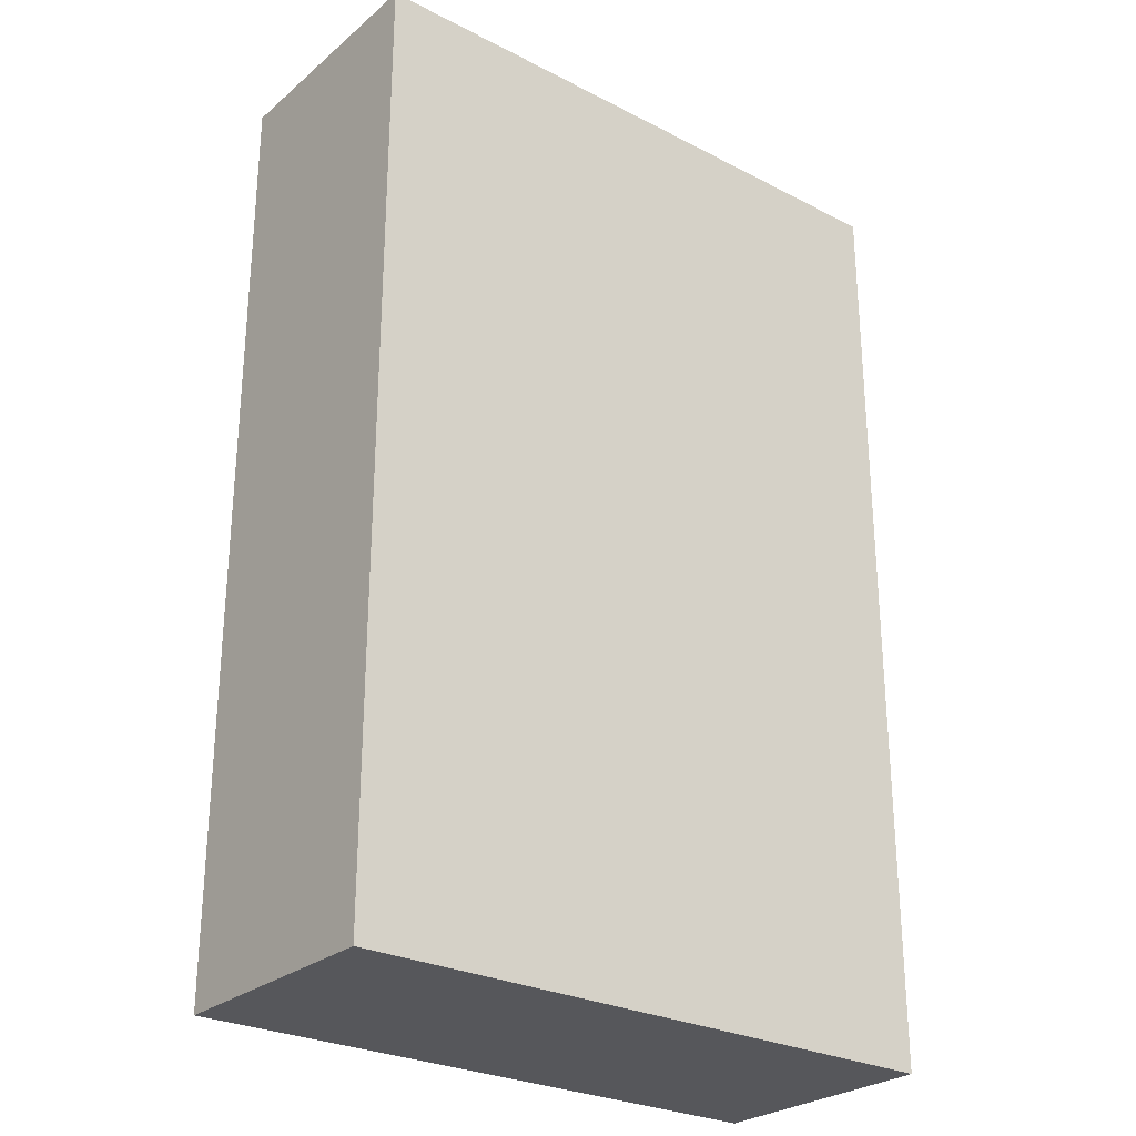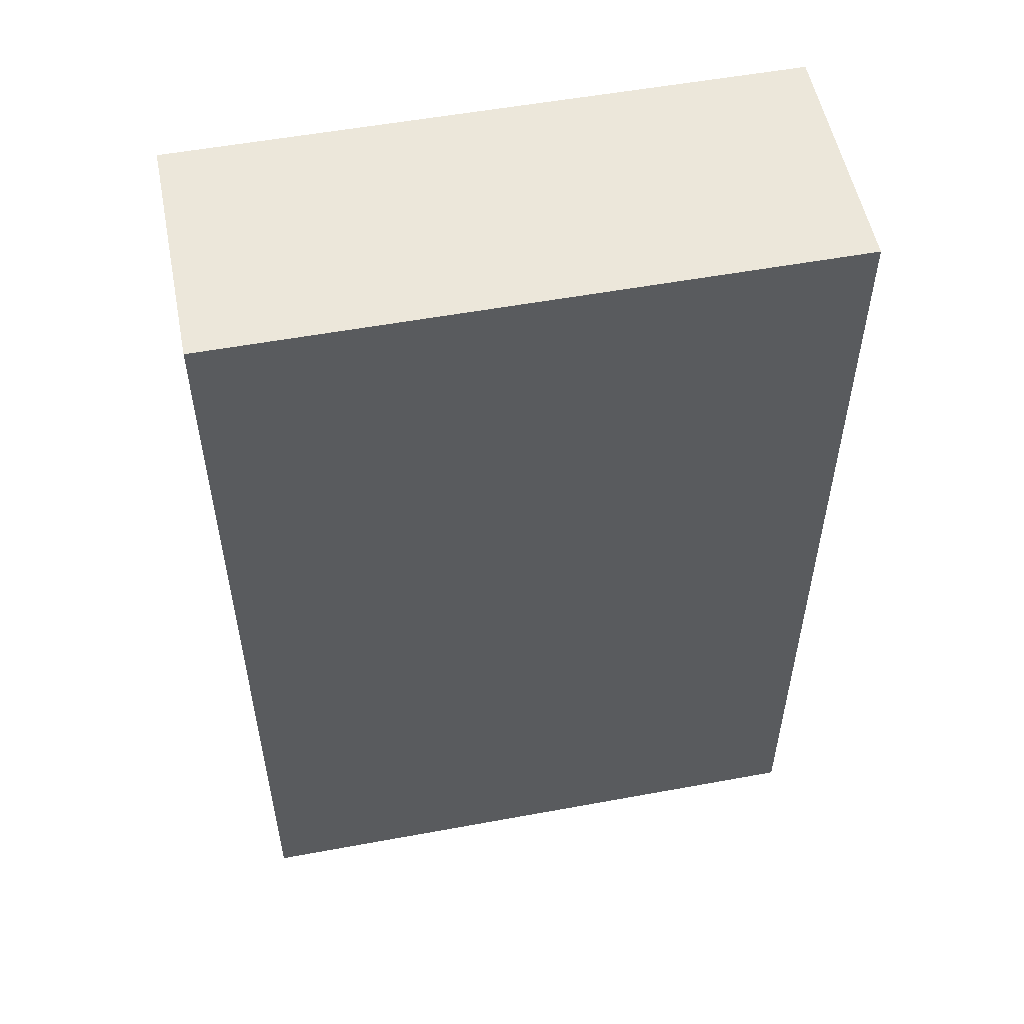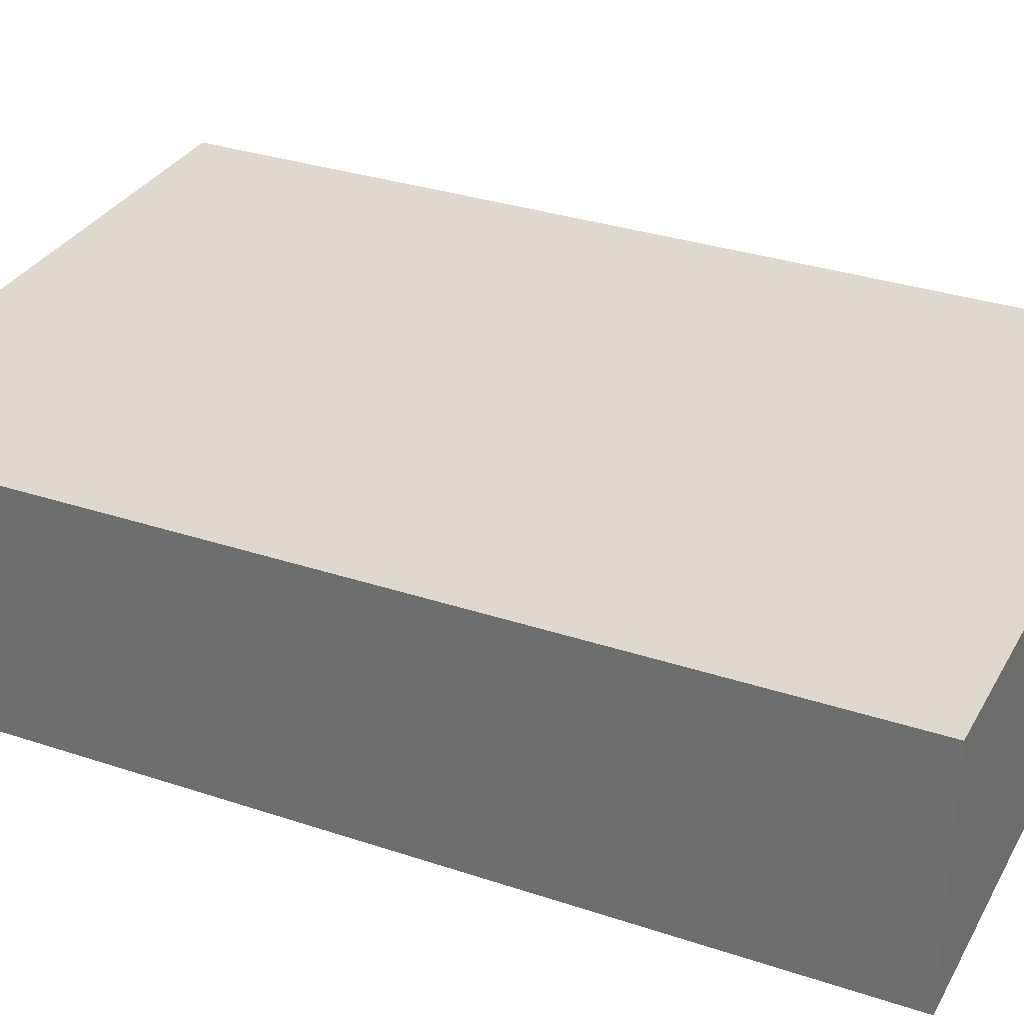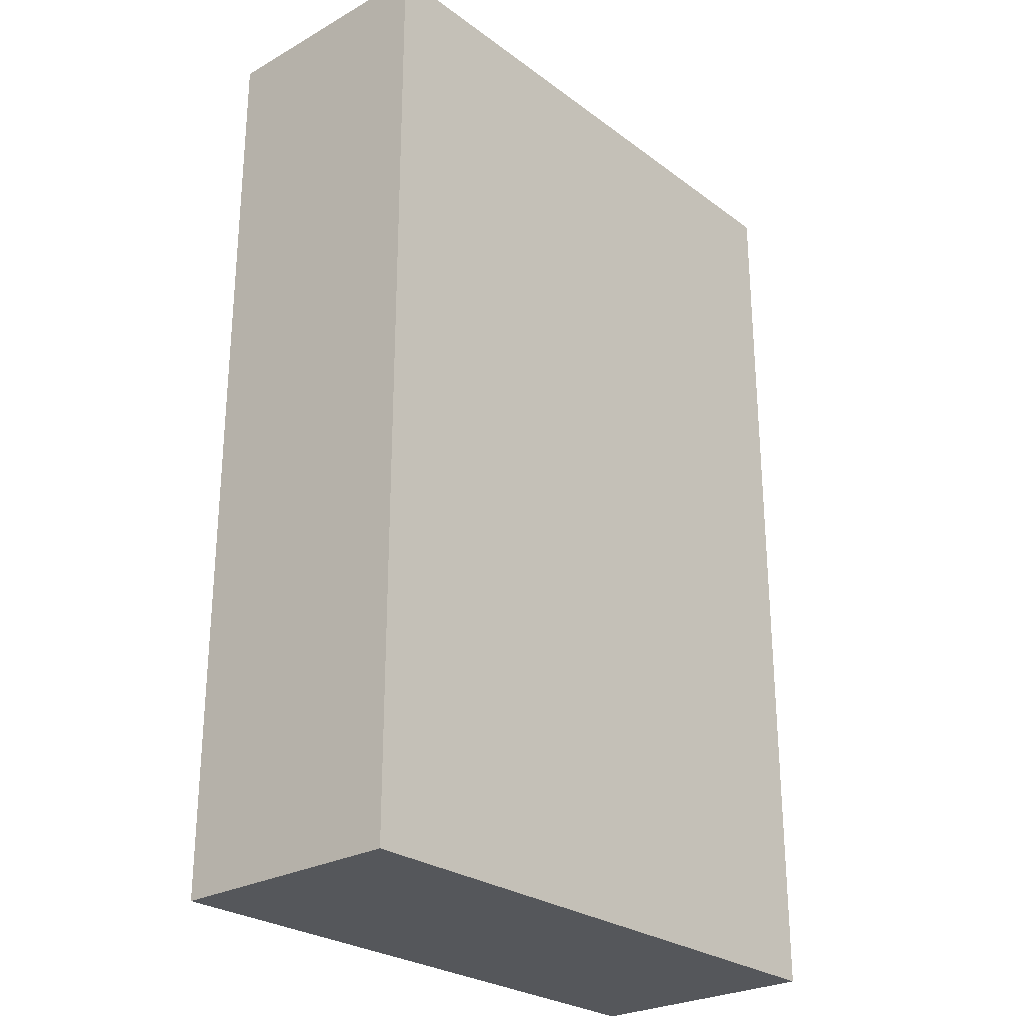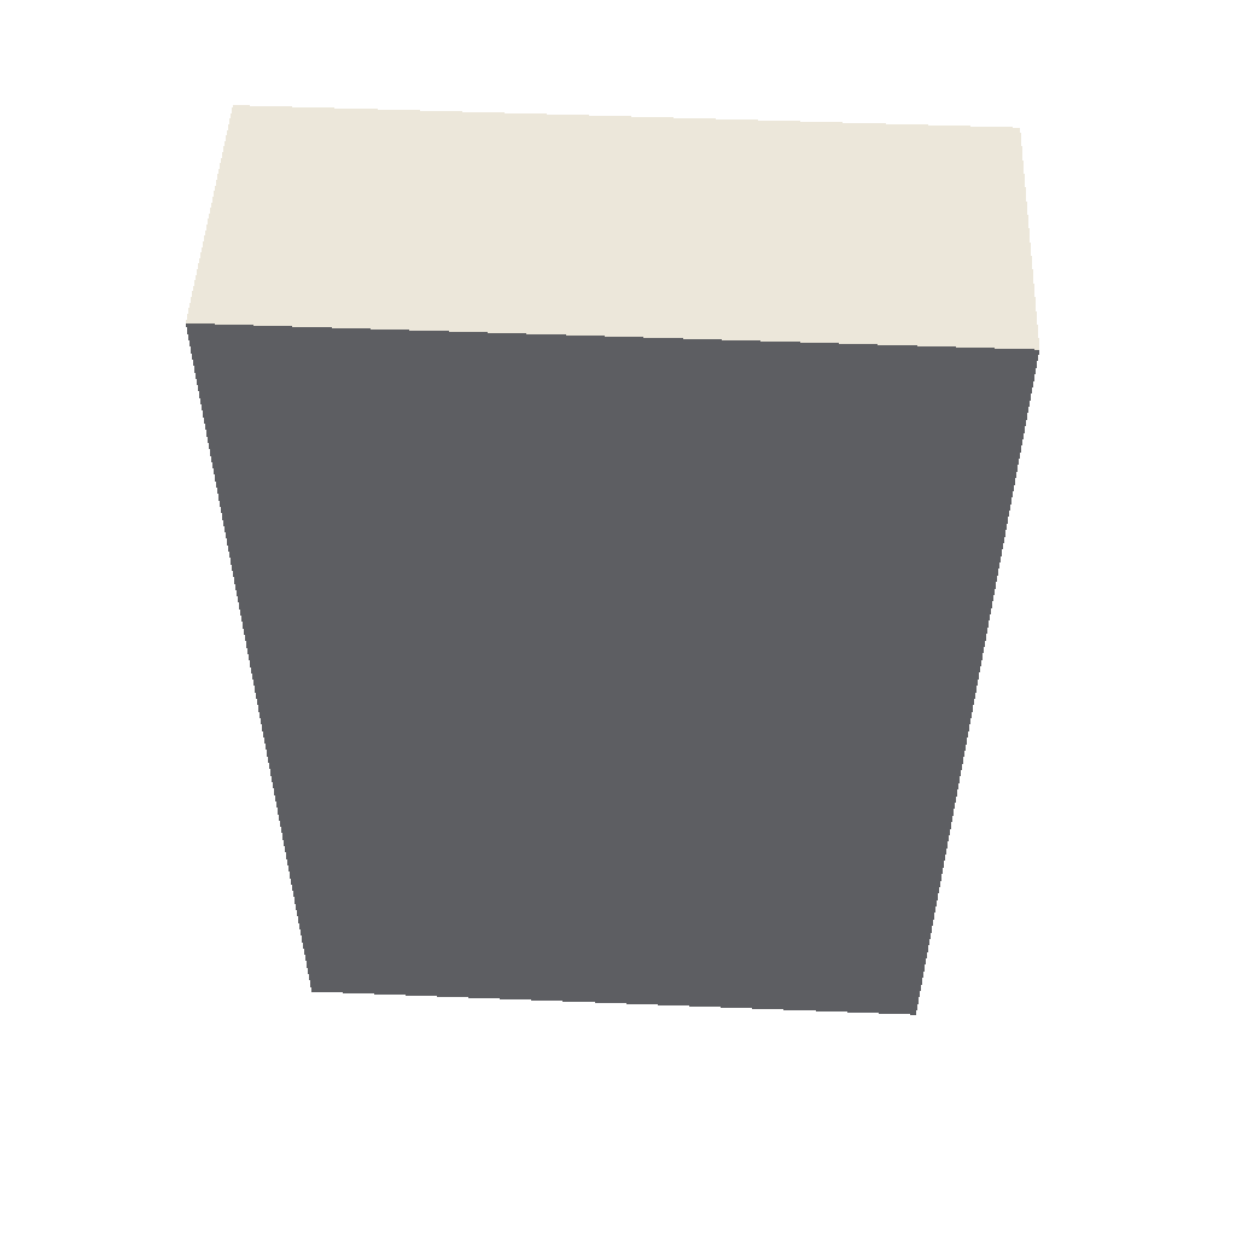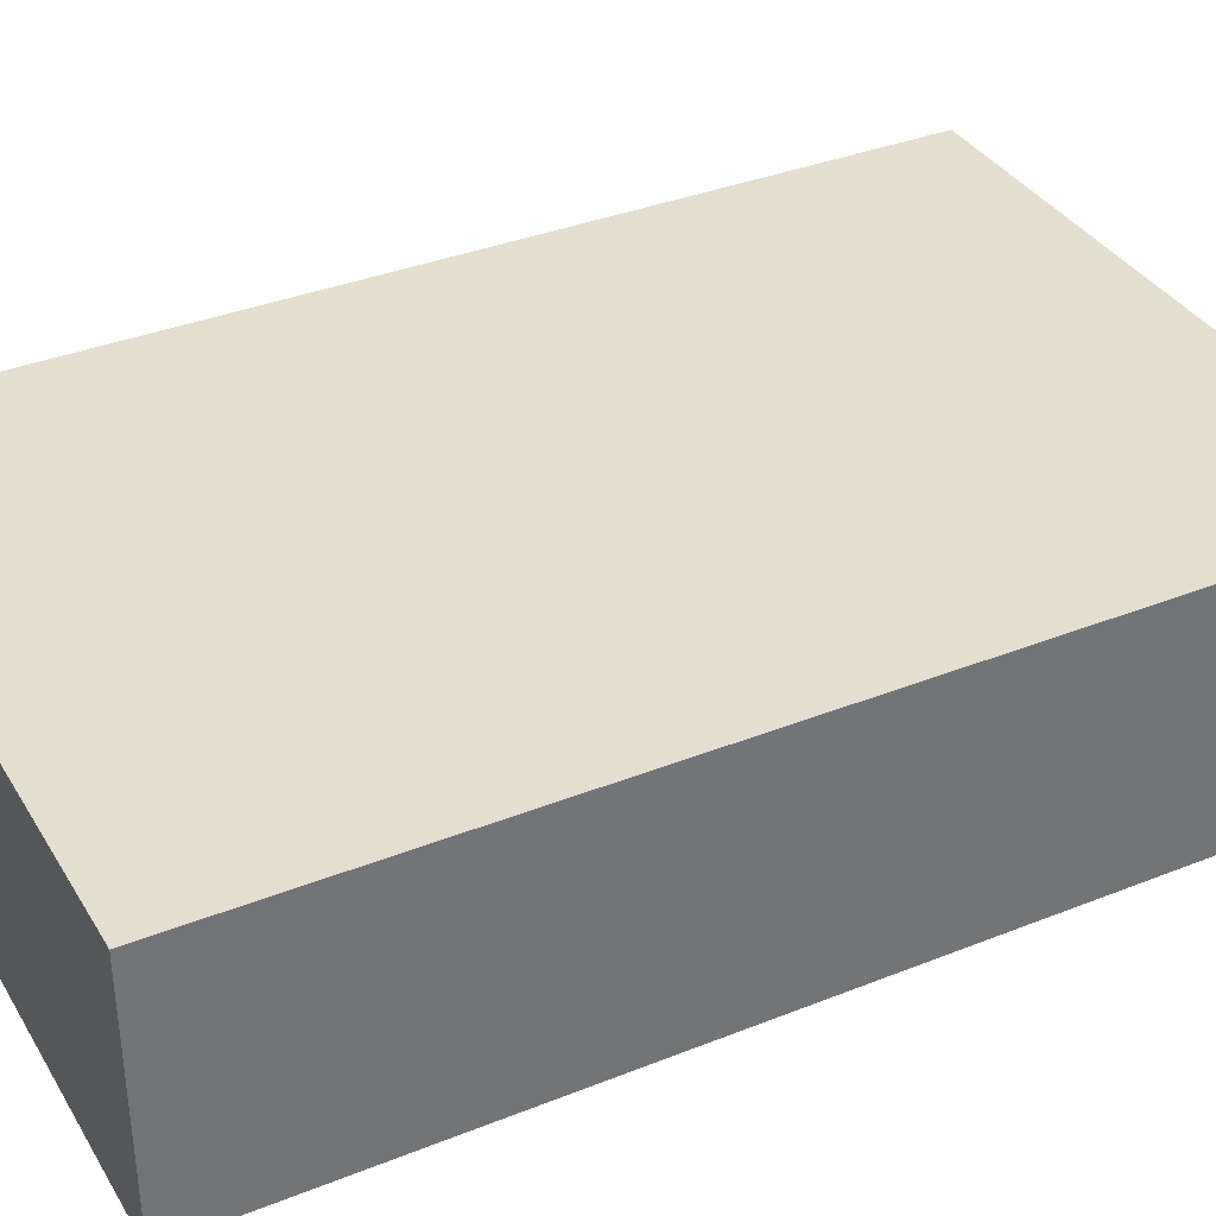
<metadata>
{"format":"obj","ext":"obj","renderer":"f3d","projection":"perspective","resolution":1024,"background":"white","views":[{"elev":-27.1,"azim":141.6,"up":"+Y"},{"elev":54.1,"azim":168.9,"up":"+Y"},{"elev":32.0,"azim":115.1,"up":"+Z"},{"elev":-26.6,"azim":-48.7,"up":"+Y"},{"elev":51.2,"azim":-177.5,"up":"+Y"},{"elev":35.9,"azim":62.4,"up":"+Z"}]}
</metadata>
<code>
g default
v -0.3993 -0.6298 0.1676
v 0.4522 -0.6298 0.1676
v -0.3993 0.6832 0.1676
v 0.4522 0.6832 0.1676
v -0.3993 0.6832 -0.1684
v 0.4522 0.6832 -0.1684
v -0.3993 -0.6298 -0.1684
v 0.4522 -0.6298 -0.1684
g Cereal_Box
f 1 2 3
f 3 2 4
f 3 4 5
f 5 4 6
f 5 6 7
f 7 6 8
f 7 8 1
f 1 8 2
f 2 8 4
f 4 8 6
f 7 1 5
f 5 1 3
g default
v -0.3993 -0.6298 0.1676
v 0.4522 -0.6298 0.1676
v -0.3993 0.6832 0.1676
v 0.4522 0.6832 0.1676
v -0.3993 0.6832 -0.1684
v 0.4522 0.6832 -0.1684
v -0.3993 -0.6298 -0.1684
v 0.4522 -0.6298 -0.1684
g Cereal_Box
f 9 10 11
f 11 10 12
f 11 12 13
f 13 12 14
f 13 14 15
f 15 14 16
f 15 16 9
f 9 16 10
f 10 16 12
f 12 16 14
f 15 9 13
f 13 9 11

</code>
